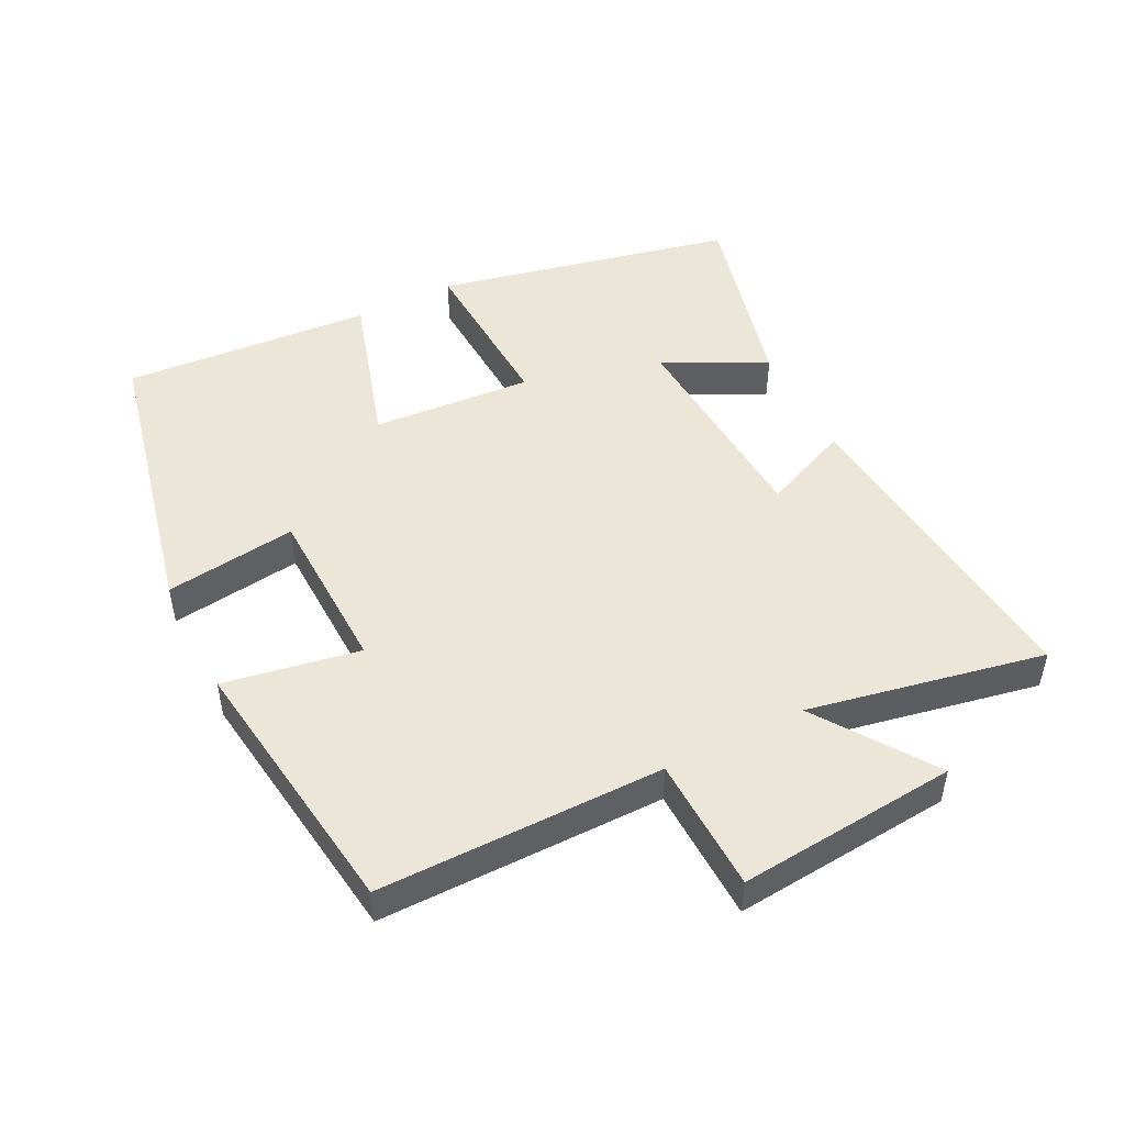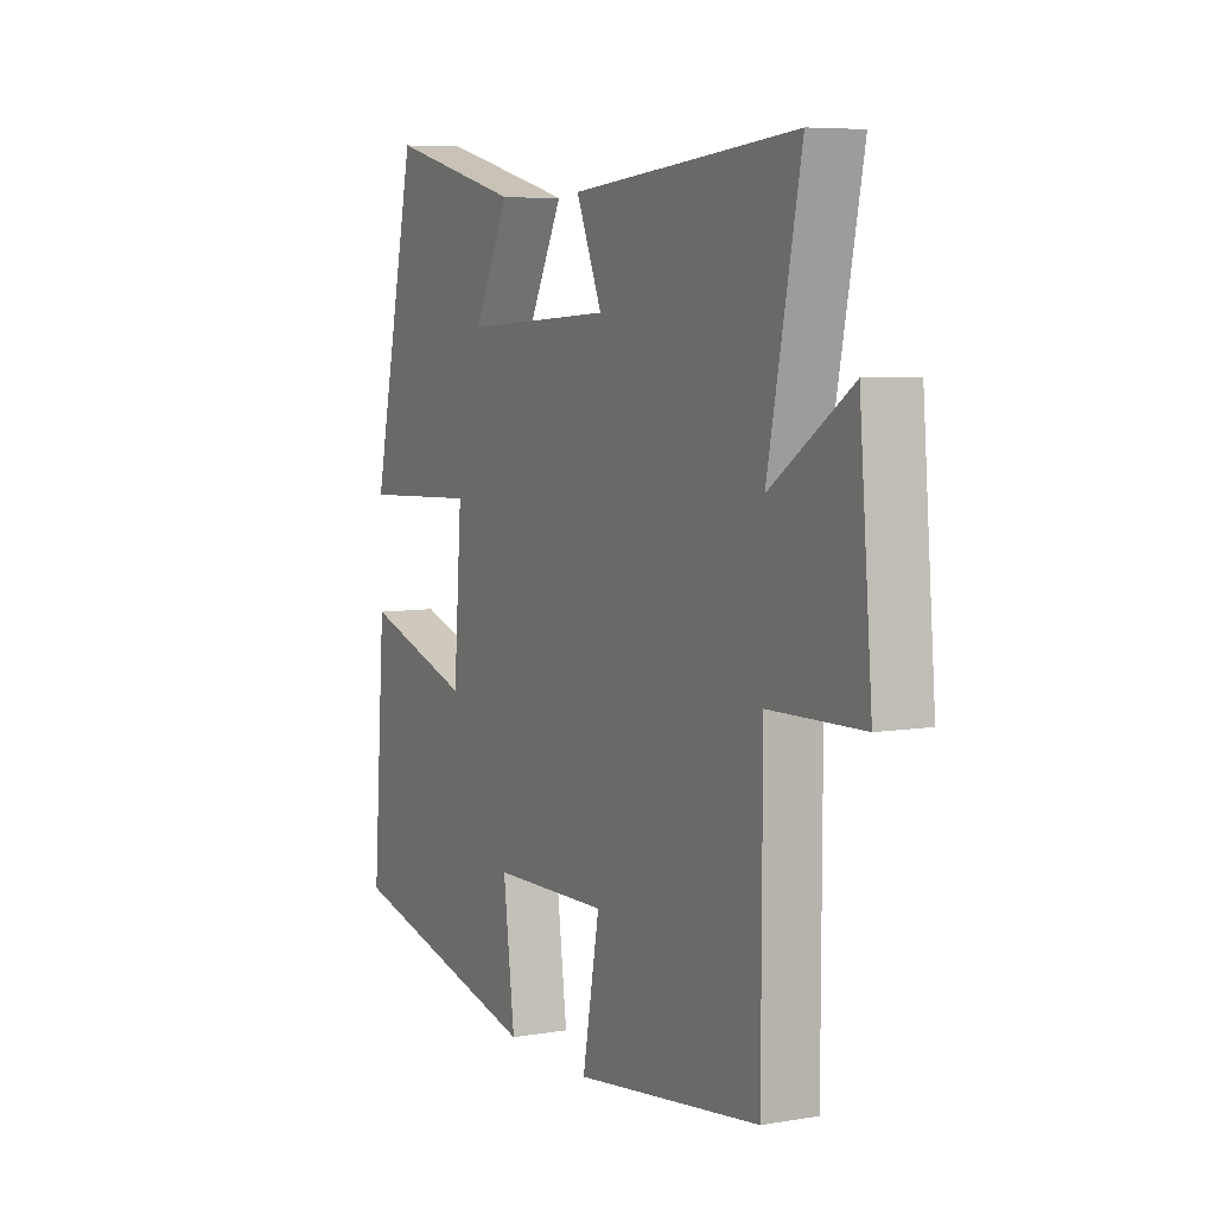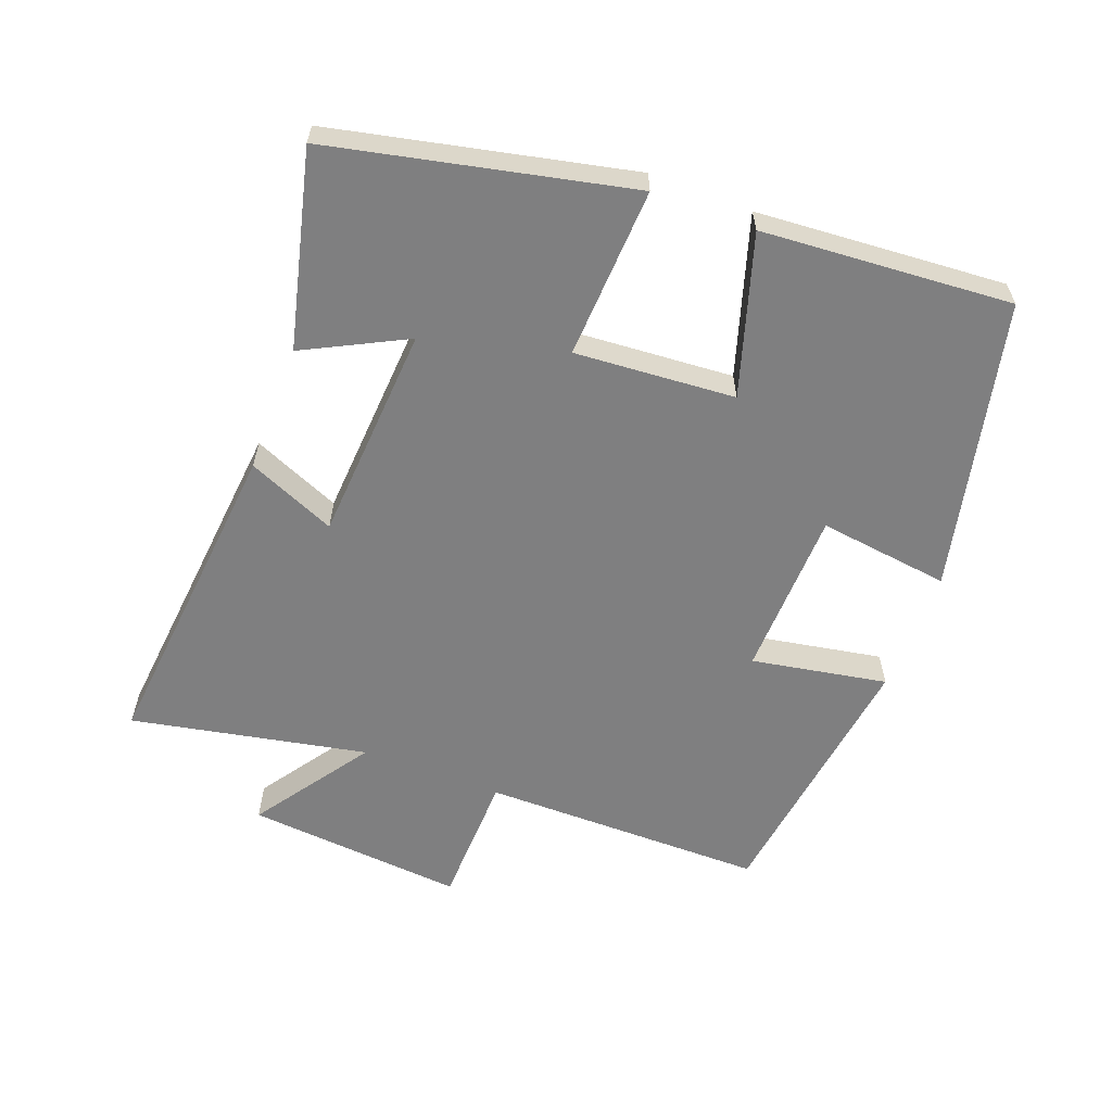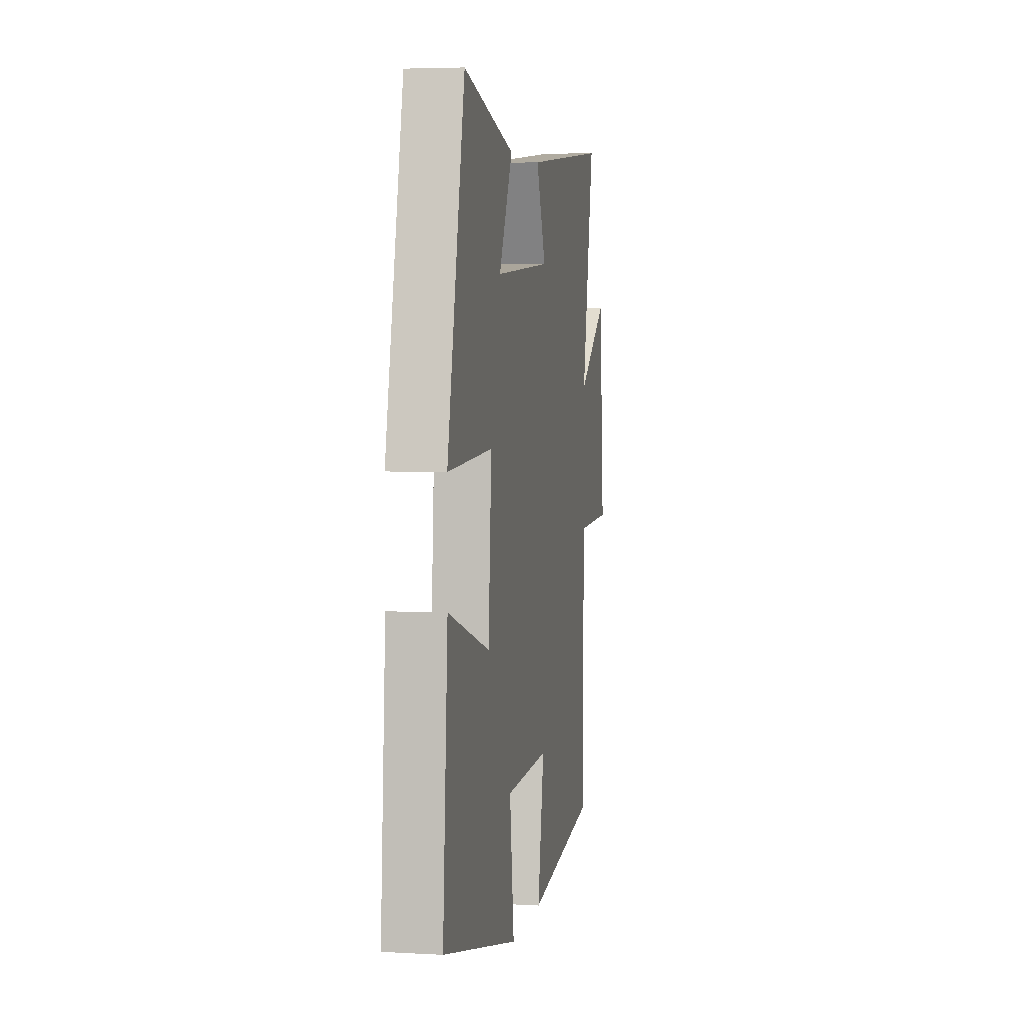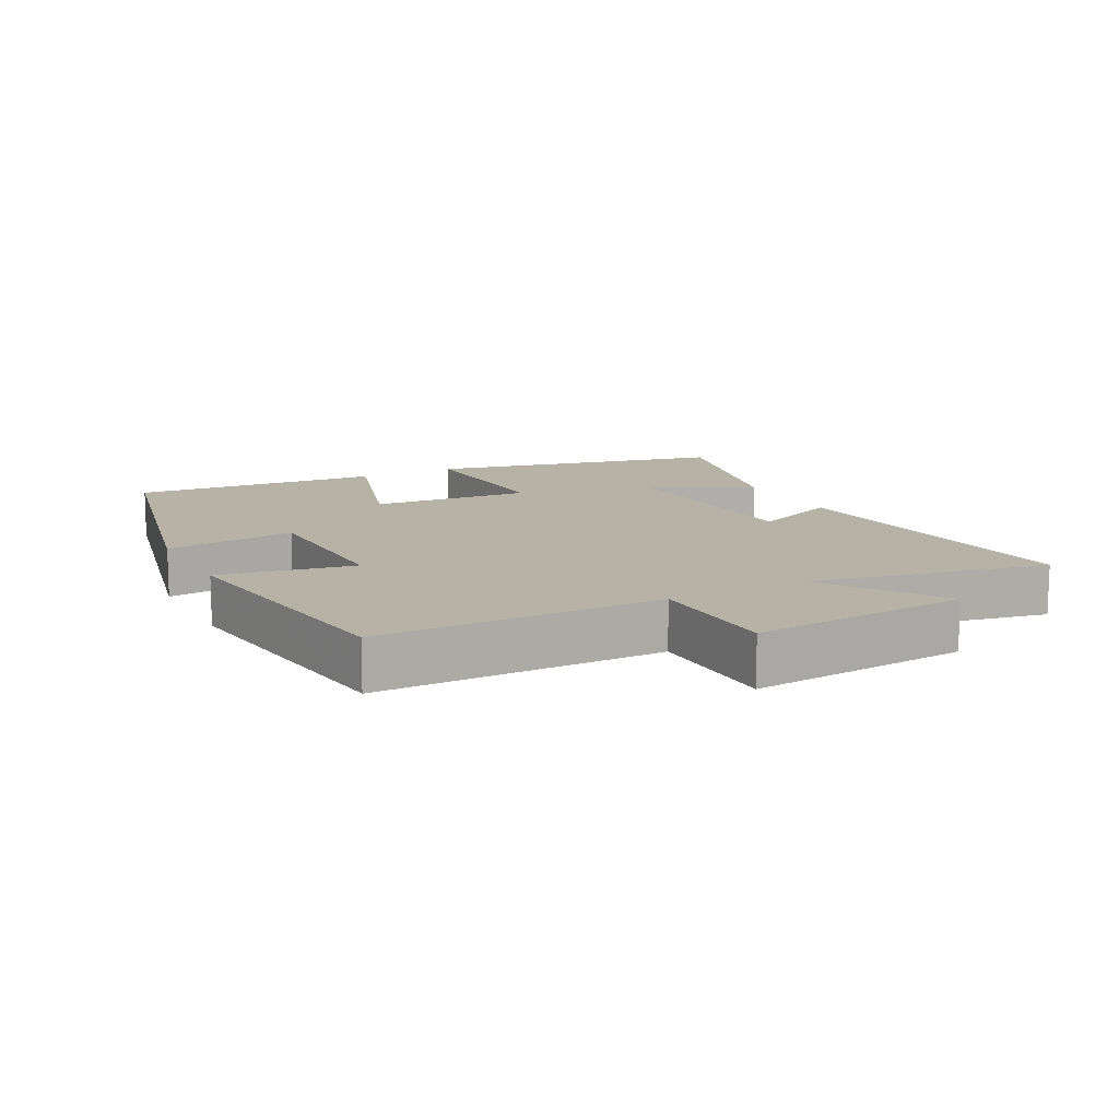
<metadata>
{"format":"obj","ext":"obj","renderer":"f3d","projection":"perspective","resolution":1024,"background":"white","views":[{"elev":48.9,"azim":-117.0,"up":"+Y"},{"elev":6.5,"azim":-116.8,"up":"+Z"},{"elev":-59.8,"azim":69.1,"up":"+Y"},{"elev":4.6,"azim":100.3,"up":"+Z"},{"elev":12.5,"azim":-117.6,"up":"+Y"}]}
</metadata>
<code>
v -0.499 0.07 -0.447
v -0.5 0.07 -0.021
v -0.702 0.07 -0.016
v -0.674 0.07 0.312
v -0.5 0.07 0.193
v -0.571 0.07 0.546
v -0.083 0.07 0.5
v -0.139 0.07 0.368
v 0.187 0.07 0.348
v 0.109 0.07 0.5
v 0.401 0.07 0.573
v 0.5 0.07 0.127
v 0.244 0.07 0.139
v 0.262 0.07 -0.101
v 0.5 0.07 -0.027
v 0.528 0.07 -0.401
v 0.094 0.07 -0.5
v 0.119 0.07 -0.303
v -0.133 0.07 -0.297
v -0.096 0.07 -0.5
v -0.499 0 -0.447
v -0.5 0 -0.021
v -0.702 0 -0.016
v -0.674 0 0.312
v -0.5 0 0.193
v -0.571 0 0.546
v -0.083 0 0.5
v -0.139 0 0.368
v 0.187 0 0.348
v 0.109 0 0.5
v 0.401 0 0.573
v 0.5 0 0.127
v 0.244 0 0.139
v 0.262 0 -0.101
v 0.5 0 -0.027
v 0.528 0 -0.401
v 0.094 0 -0.5
v 0.119 0 -0.303
v -0.133 0 -0.297
v -0.096 0 -0.5
f 19 20 1 2
f 18 19 2
f 16 17 18
f 15 16 18
f 14 15 18
f 13 14 18 2
f 11 12 13
f 9 10 11
f 9 11 13
f 13 2 3
f 9 13 3
f 8 9 3
f 5 6 7 8
f 3 4 5
f 3 5 8
f 22 21 40 39
f 22 39 38
f 38 37 36
f 38 36 35
f 38 35 34
f 22 38 34 33
f 33 32 31
f 31 30 29
f 33 31 29
f 23 22 33
f 23 33 29
f 23 29 28
f 28 27 26 25
f 25 24 23
f 28 25 23
f 1 21 22 2
f 2 22 23 3
f 3 23 24 4
f 4 24 25 5
f 5 25 26 6
f 6 26 27 7
f 7 27 28 8
f 8 28 29 9
f 9 29 30 10
f 10 30 31 11
f 11 31 32 12
f 12 32 33 13
f 13 33 34 14
f 14 34 35 15
f 15 35 36 16
f 16 36 37 17
f 17 37 38 18
f 18 38 39 19
f 19 39 40 20
f 20 40 21 1

</code>
